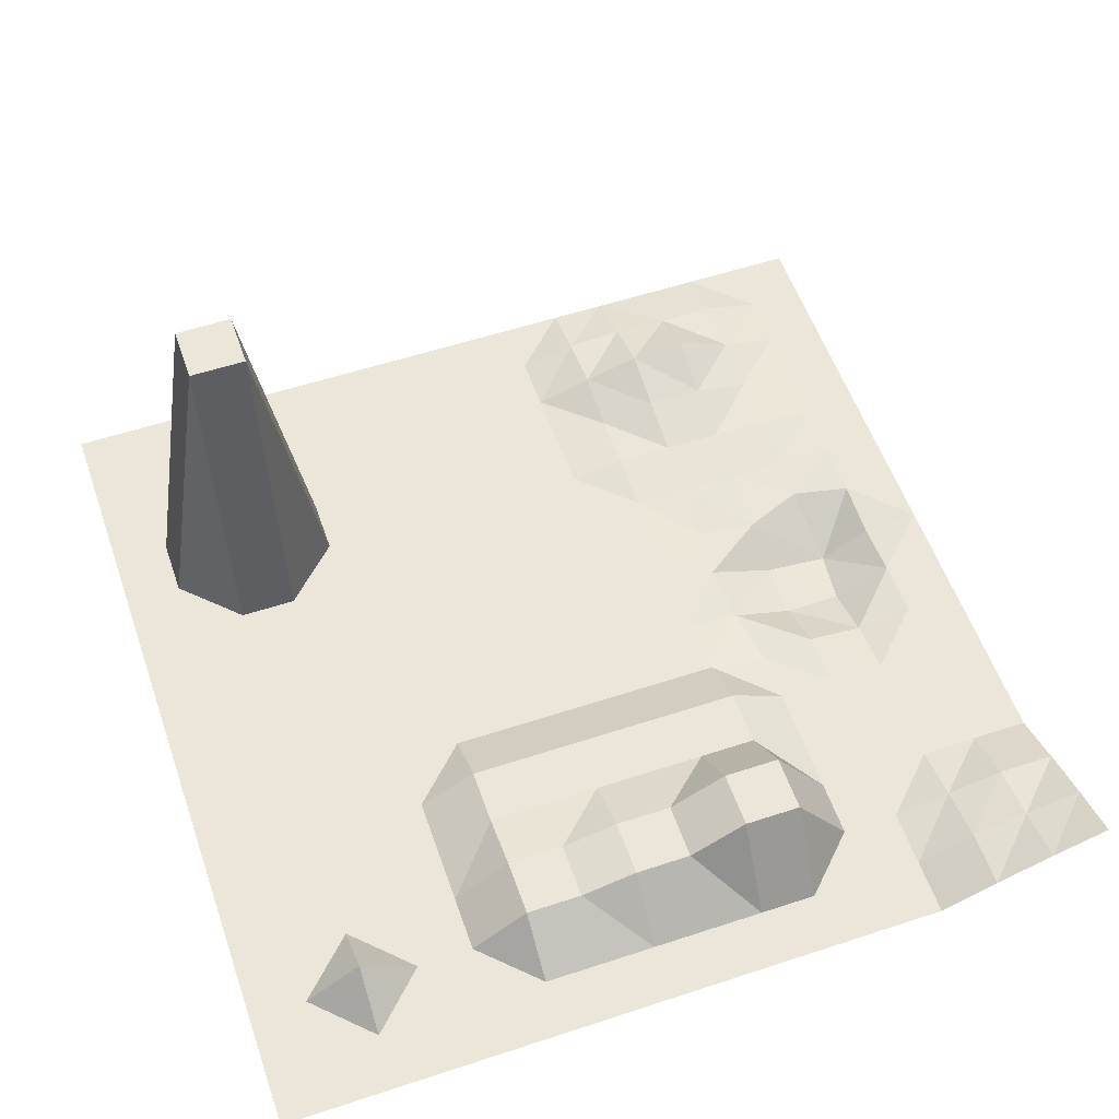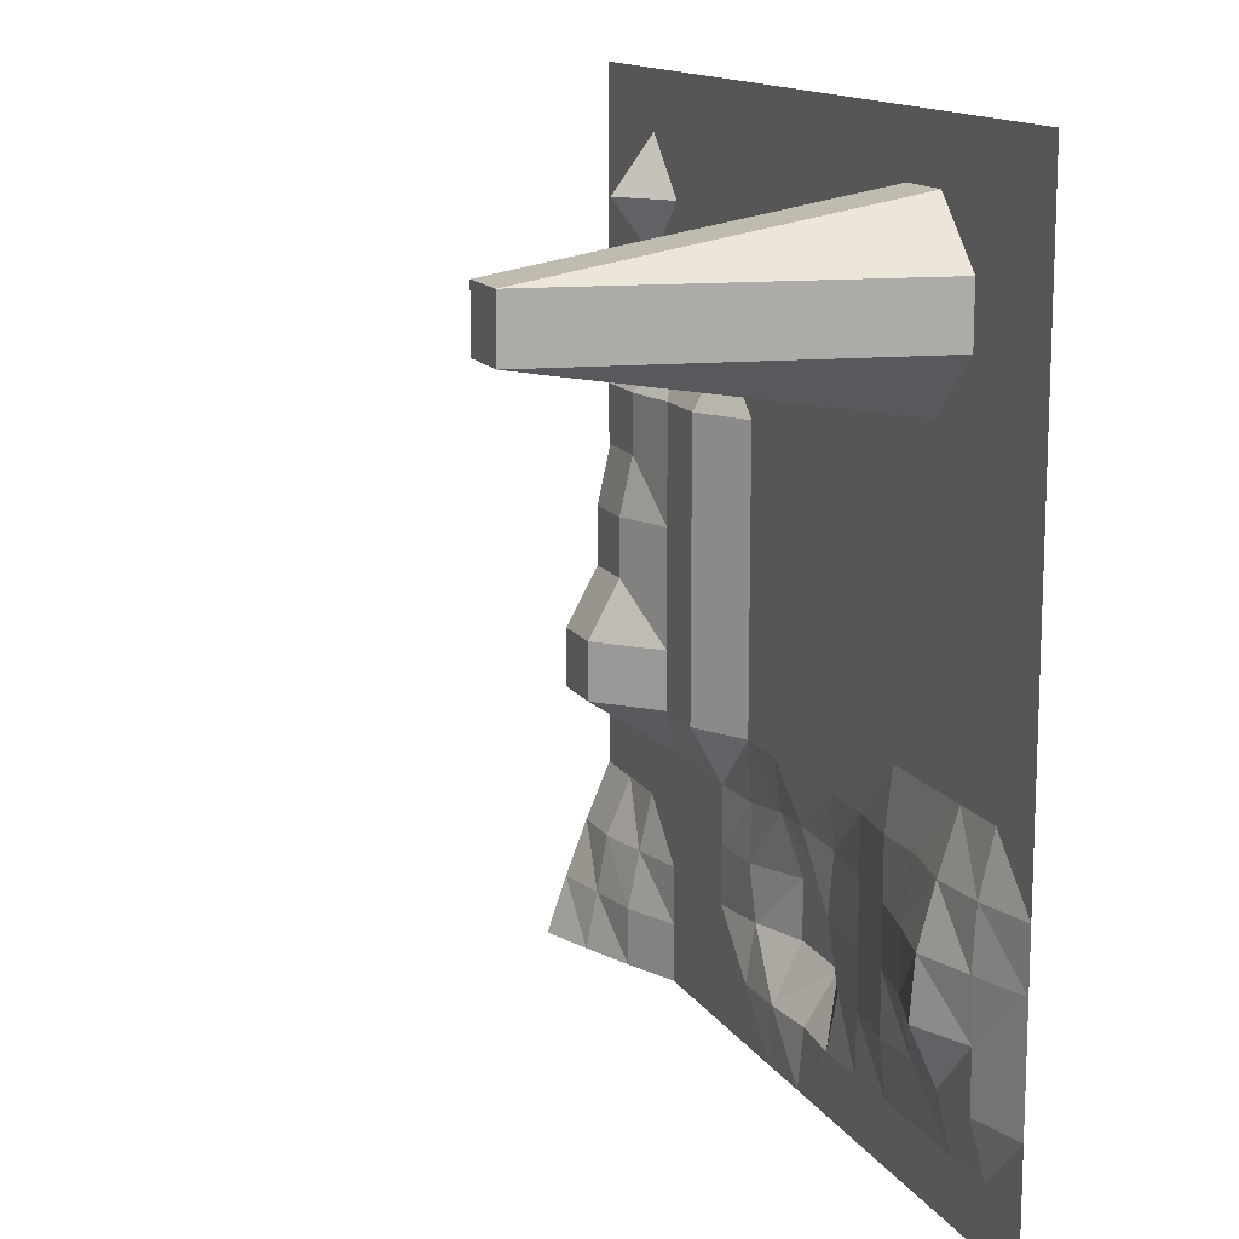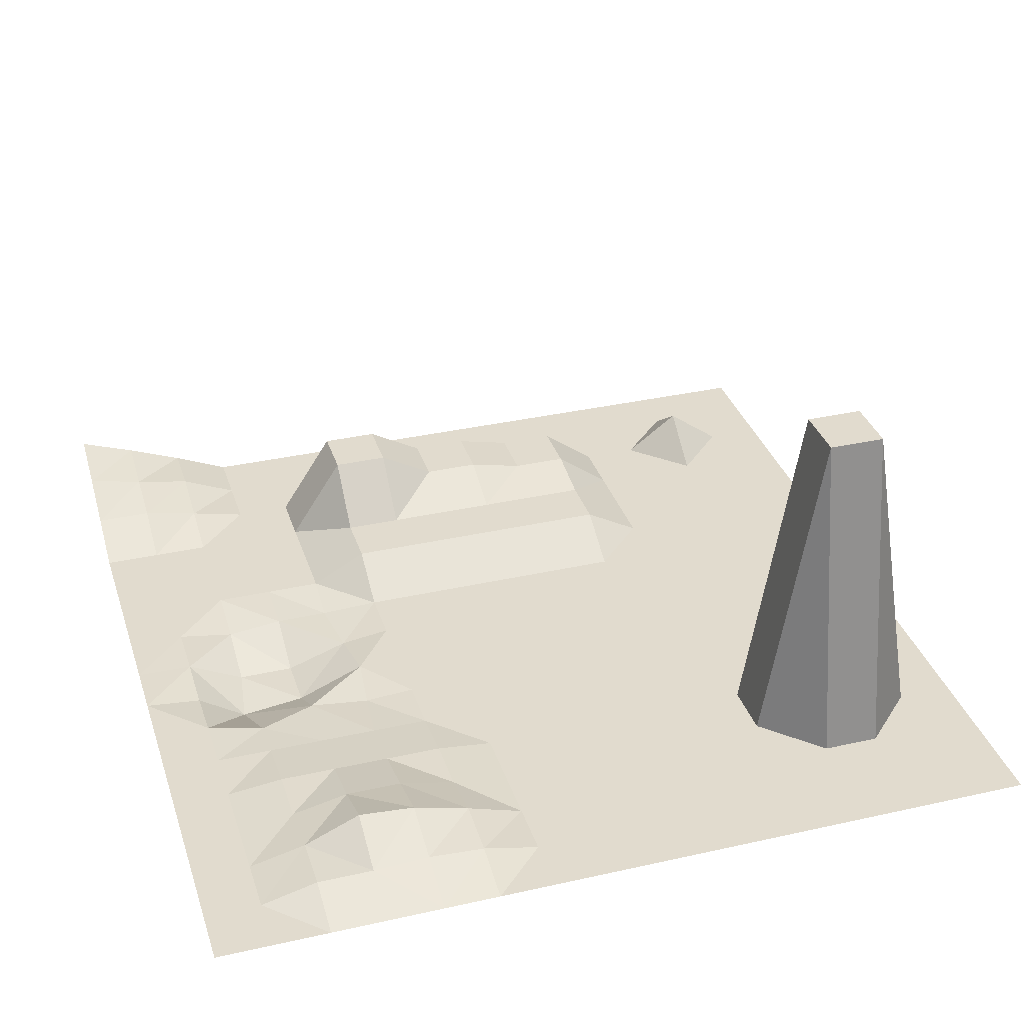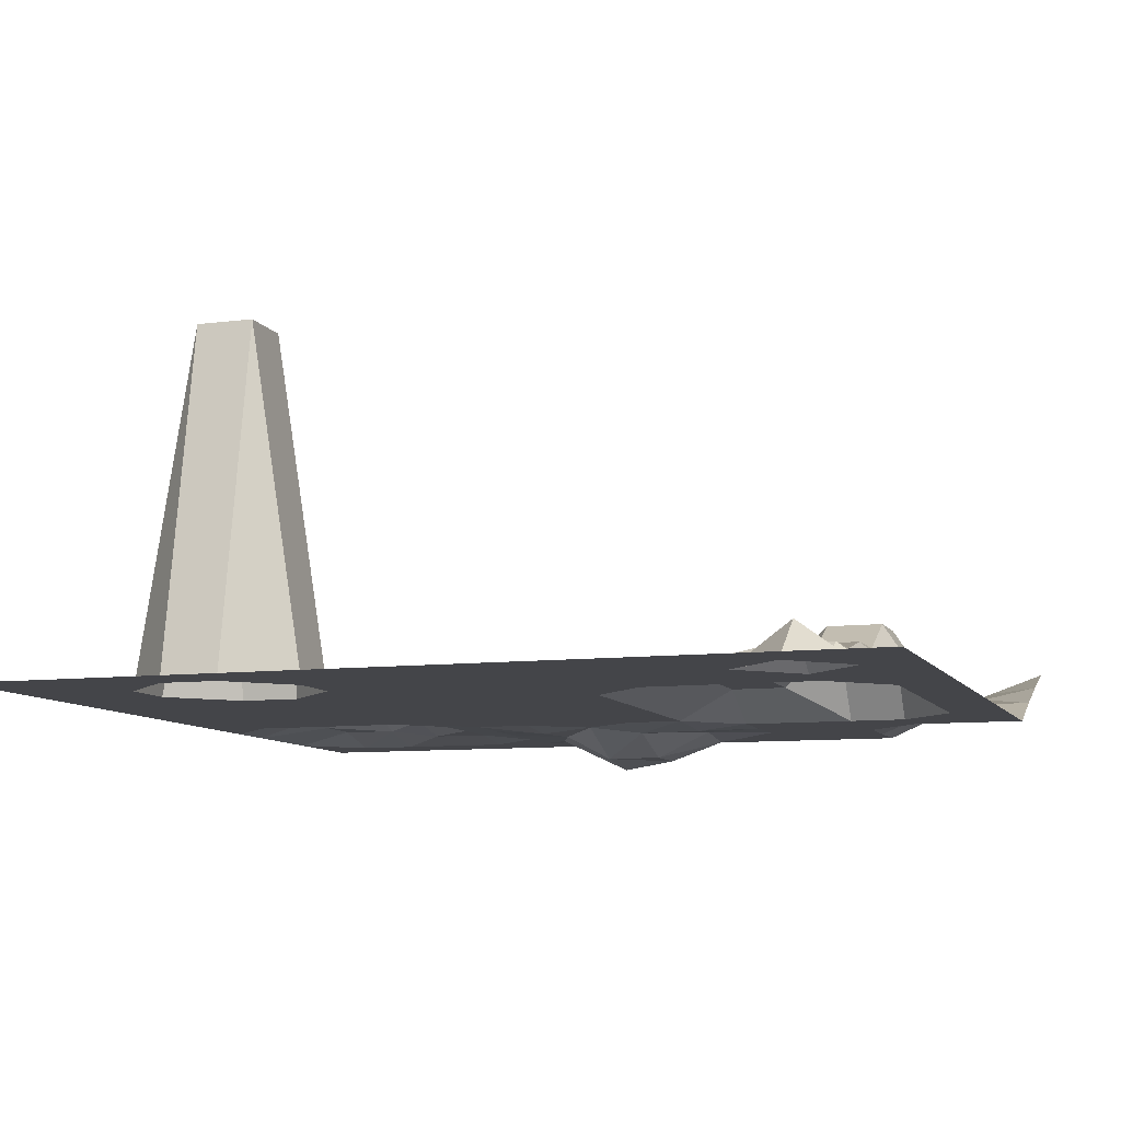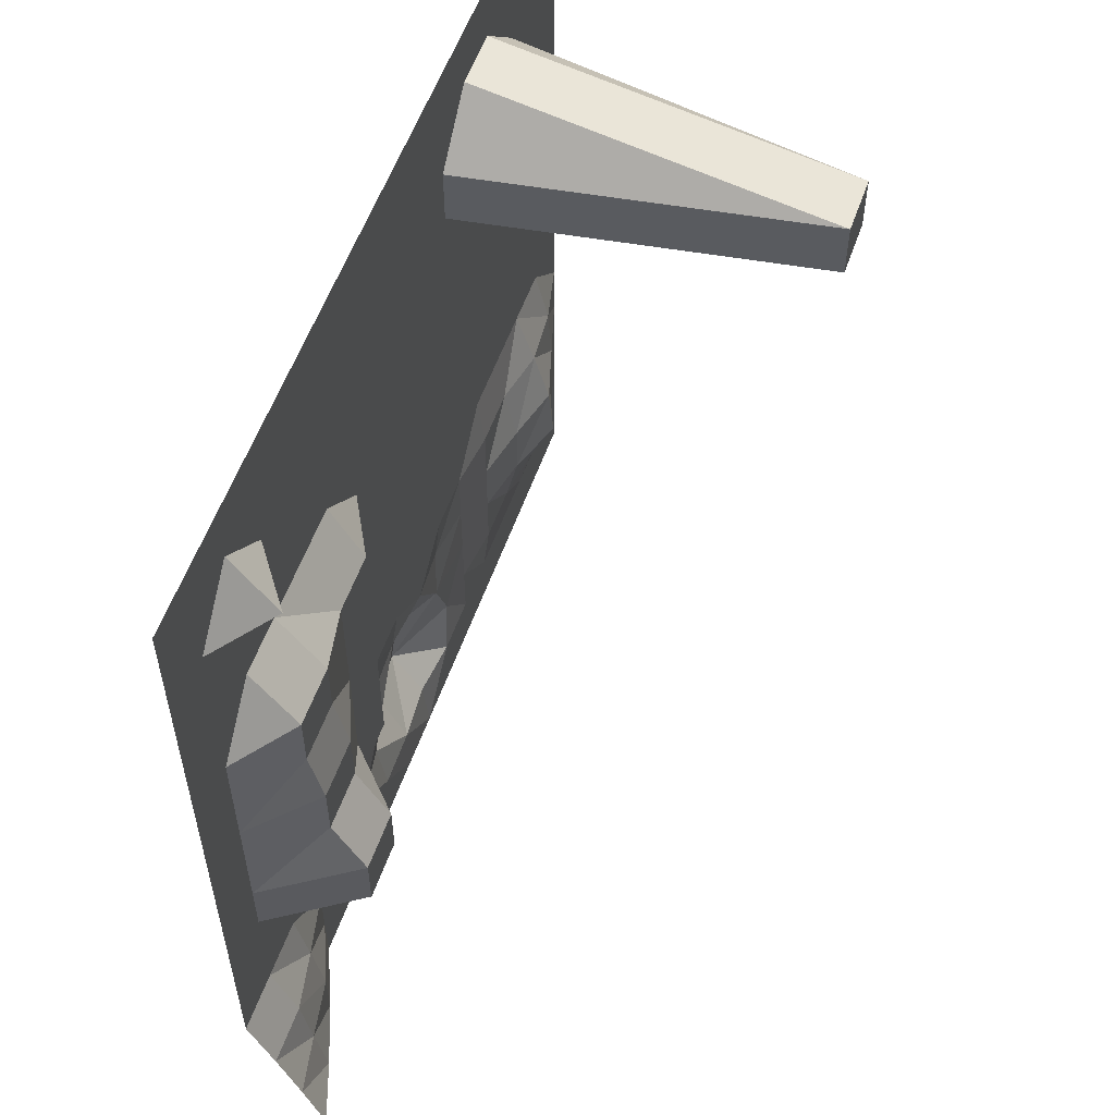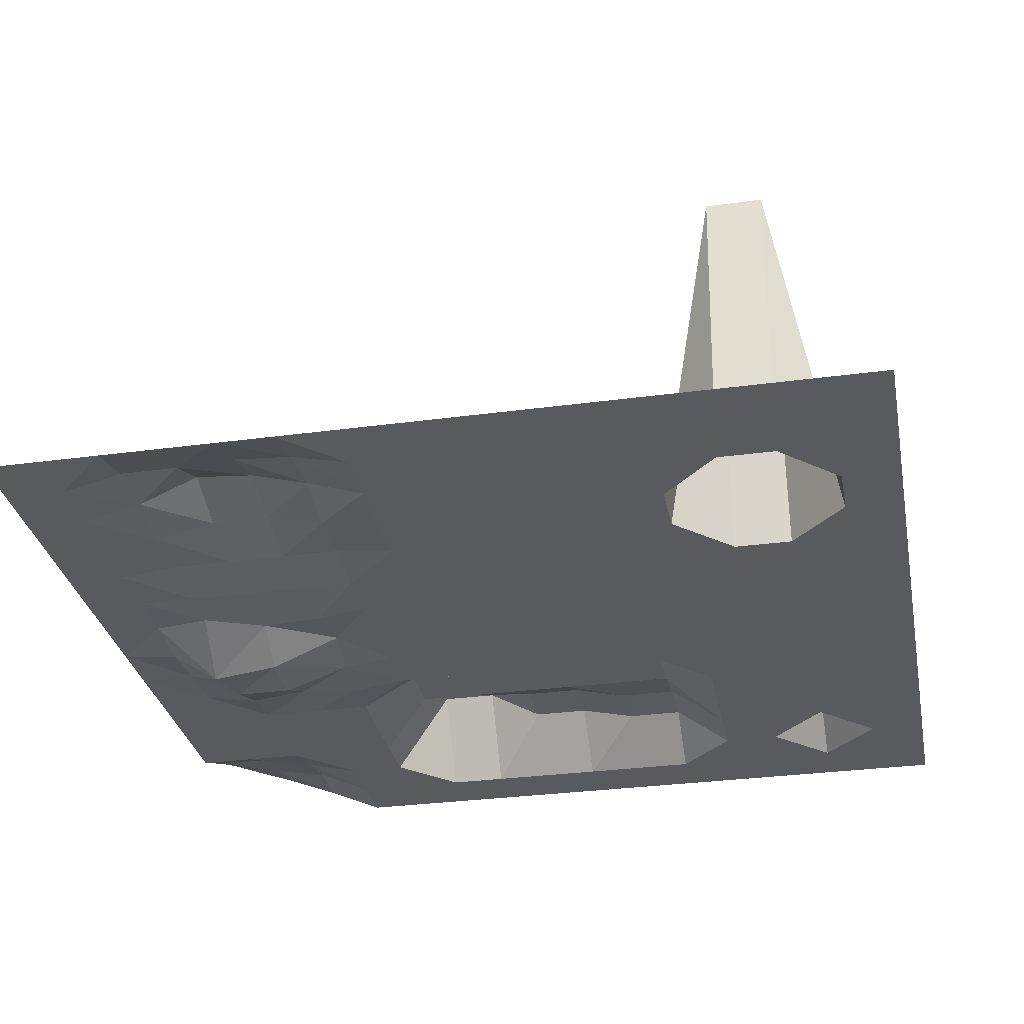
<metadata>
{"format":"obj","ext":"obj","renderer":"f3d","projection":"perspective","resolution":1024,"background":"white","views":[{"elev":55.7,"azim":70.9,"up":"+Y"},{"elev":13.8,"azim":-111.1,"up":"+Z"},{"elev":33.8,"azim":-107.0,"up":"+Y"},{"elev":-9.0,"azim":18.5,"up":"+Y"},{"elev":56.5,"azim":109.4,"up":"+Z"},{"elev":-31.0,"azim":-79.0,"up":"+Y"}]}
</metadata>
<code>
o Grid.001
v -50 0 -50
v -50 0 -43.33
v -50 0 -36.67
v -50 0 -30
v -50 0 -23.33
v -50 0 -16.67
v -50 0 -10
v -50 0 -3.333
v -50 0 3.333
v -50 0 10
v -50 0 16.67
v -50 0 23.33
v -50 0 30
v -50 0 36.67
v -50 0 43.33
v -50 0 50
v -43.33 0 -50
v -43.33 0 -43.33
v -43.33 1.716 -36.67
v -43.33 1.716 -30
v -43.33 2.011 -23.33
v -43.33 1.567 -16.67
v -43.33 0 -10
v -43.33 0 -3.333
v -43.33 0 3.333
v -43.33 0 10
v -43.33 0 16.67
v -43.33 0 23.33
v -43.33 0 30
v -43.33 0 36.67
v -43.33 0 43.33
v -43.33 0 50
v -36.67 0 -50
v -36.67 0 -43.33
v -36.67 1.605 -36.67
v -36.67 4.567 -30
v -36.67 4.011 -23.33
v -36.67 2.162 -16.67
v -36.67 0 -10
v -36.67 0 -3.333
v -36.67 0 3.333
v -36.67 0 10
v -36.67 0 16.67
v -36.67 0 23.33
v -36.67 0 30
v -36.67 0 36.67
v -36.67 0 43.33
v -36.67 0 50
v -30 0 -50
v -30 0 -43.33
v -30 0.7662 -36.67
v -30 2.232 -30
v -30 2.232 -23.33
v -30 0.7662 -16.67
v -30 0 -10
v -30 0 -3.333
v -30 0 3.333
v -30 0 10
v -30 0 16.67
v -30 0 23.33
v -30 40.47 30
v -30 40.47 36.67
v -30 0 43.33
v -30 0 50
v -23.33 0 -50
v -23.33 0 -43.33
v -23.33 0.7662 -36.67
v -23.33 0.7662 -30
v -23.33 0.7662 -23.33
v -23.33 0.7662 -16.67
v -23.33 0 -10
v -23.33 0 -3.333
v -23.33 0 3.333
v -23.33 0 10
v -23.33 0 16.67
v -23.33 0 23.33
v -23.33 40.47 30
v -23.33 40.47 36.67
v -23.33 0 43.33
v -23.33 0 50
v -16.67 0 -50
v -16.67 0 -43.33
v -16.67 0 -36.67
v -16.67 0 -30
v -16.67 0 -23.33
v -16.67 0 -16.67
v -16.67 0 -10
v -16.67 0 -3.333
v -16.67 0 3.333
v -16.67 0 10
v -16.67 0 16.67
v -16.67 0 23.33
v -16.67 0 30
v -16.67 0 36.67
v -16.67 0 43.33
v -16.67 0 50
v -10 0 -50
v -10 0 -43.33
v -11.67 -0.374 -36.67
v -8.93 -0.4208 -29.68
v -9.827 -0.5742 -22.61
v -10 0 -16.67
v -10 0 -10
v -10 0 -3.333
v -10 0 3.333
v -10 0 10
v -10 0 16.67
v -10 0 23.33
v -10 0 30
v -10 0 36.67
v -10 0 43.33
v -10 0 50
v -3.333 0 -50
v -3.333 -0.6627 -43.33
v -3.333 -4.373 -37.64
v -3.333 -3.404 -30
v -3.333 0 -21.91
v -3.333 0 -16.67
v -3.333 0 -10
v -3.333 0 -3.333
v -3.333 0 3.333
v -3.333 0 10
v -3.333 0 16.67
v -3.333 0 23.33
v -3.333 0 30
v -3.333 0 36.67
v -3.333 0 43.33
v -3.333 0 50
v 3.333 0 -50
v 3.333 -0.0982 -43.33
v 3.333 -3.404 -36.67
v 3.333 -3.404 -30
v 3.333 -0.8276 -22.62
v 3.333 0 -16.67
v 3.333 0 -10
v 3.333 0 -3.333
v 3.333 0 3.333
v 3.333 0 10
v 3.333 0 16.67
v 3.333 0 23.33
v 3.333 0 30
v 3.333 0 36.67
v 3.333 0 43.33
v 3.333 0 50
v 10 0 -50
v 10 0 -43.33
v 10 -1.072 -36.67
v 10 -0.2975 -30
v 10.54 -0.6812 -23.59
v 10 0 -16.67
v 10 0 -10
v 10 0 -3.333
v 10 0 3.333
v 10 0 10
v 10 0 16.67
v 10 0 23.33
v 10 0 30
v 10 0 36.67
v 10 0 43.33
v 10 0 50
v 16.67 0 -50
v 16.67 0 -43.33
v 16.67 0 -36.67
v 16.67 0 -30
v 16.67 0 -23.33
v 16.67 3.692 -16.67
v 16.67 3.692 -10
v 16.67 3.692 -3.333
v 16.67 3.692 3.333
v 16.67 3.692 10
v 16.67 3.692 16.67
v 16.67 0 23.33
v 16.67 0 30
v 16.67 0 36.67
v 16.67 0 43.33
v 16.67 0 50
v 23.33 0 -50
v 23.33 0 -43.33
v 23.33 0 -36.67
v 23.33 0 -30
v 23.33 0 -23.33
v 23.33 3.692 -16.67
v 23.33 3.692 -10
v 23.33 3.692 -3.333
v 23.33 3.692 3.333
v 23.33 3.692 10
v 23.33 3.692 16.67
v 23.33 0 23.33
v 23.33 0 30
v 23.33 0 36.67
v 23.33 0 43.33
v 23.33 0 50
v 30 0 -50
v 30 0 -43.33
v 30 0 -36.67
v 30 0 -30
v 30 0 -23.33
v 30 10.12 -16.67
v 30 10.12 -10
v 30 6.46 -3.333
v 30 6.46 3.333
v 30 4.971 10
v 30 4.971 16.67
v 30 0 23.33
v 30 0 30
v 30 0 36.67
v 30 0 43.33
v 30 0 50
v 36.67 2.859 -50
v 36.67 2.859 -43.33
v 36.67 1.504 -36.67
v 36.67 0 -30
v 36.67 0 -23.33
v 36.67 10.12 -16.67
v 36.67 10.12 -10
v 36.67 6.46 -3.333
v 36.67 6.46 3.333
v 36.67 4.971 10
v 36.67 4.971 16.67
v 36.67 0 23.33
v 36.67 0 30
v 36.67 4.903 36.67
v 36.67 0 43.33
v 36.67 0 50
v 43.33 5.43 -50
v 43.33 4.075 -43.33
v 43.33 2.859 -36.67
v 43.33 0 -30
v 43.33 0 -23.33
v 43.33 0 -16.67
v 43.33 0 -10
v 43.33 0 -3.333
v 43.33 0 3.333
v 43.33 0 10
v 43.33 0 16.67
v 43.33 0 23.33
v 43.33 0 30
v 43.33 0 36.67
v 43.33 0 43.33
v 43.33 0 50
v 50 7.763 -50
v 50 5.43 -43.33
v 50 2.859 -36.67
v 50 0 -30
v 50 0 -23.33
v 50 0 -16.67
v 50 0 -10
v 50 0 -3.333
v 50 0 3.333
v 50 0 10
v 50 0 16.67
v 50 0 23.33
v 50 0 30
v 50 0 36.67
v 50 0 43.33
v 50 0 50
f 2 17 1
f 3 18 2
f 4 19 3
f 5 20 4
f 5 22 21
f 6 23 22
f 8 23 7
f 9 24 8
f 10 25 9
f 12 27 11
f 13 28 12
f 14 29 13
f 15 30 14
f 16 31 15
f 18 33 17
f 18 35 34
f 20 35 19
f 20 37 36
f 21 38 37
f 22 39 38
f 24 39 23
f 25 40 24
f 26 41 25
f 28 43 27
f 29 44 28
f 30 45 29
f 31 46 30
f 32 47 31
f 34 49 33
f 34 51 50
f 35 52 51
f 37 52 36
f 38 53 37
f 39 54 38
f 40 55 39
f 41 56 40
f 42 57 41
f 44 59 43
f 48 63 47
f 50 65 49
f 51 66 50
f 51 68 67
f 53 68 52
f 54 69 53
f 55 70 54
f 58 73 57
f 60 75 59
f 62 77 61
f 64 79 63
f 66 81 65
f 66 83 82
f 68 83 67
f 69 84 68
f 70 85 69
f 71 86 70
f 74 89 73
f 76 91 75
f 80 95 79
f 82 97 81
f 82 99 98
f 84 99 83
f 85 100 84
f 86 101 85
f 87 102 86
f 88 103 87
f 89 104 88
f 90 105 89
f 92 107 91
f 93 108 92
f 94 109 93
f 95 110 94
f 96 111 95
f 110 125 109
f 111 126 110
f 112 127 111
f 113 130 129
f 115 130 114
f 116 131 115
f 116 133 132
f 117 134 133
f 119 134 118
f 120 135 119
f 121 136 120
f 122 137 121
f 126 141 125
f 127 142 126
f 128 143 127
f 129 146 145
f 130 147 146
f 132 147 131
f 133 148 132
f 133 150 149
f 135 150 134
f 136 151 135
f 137 152 136
f 138 153 137
f 140 155 139
f 141 156 140
f 142 157 141
f 143 158 142
f 144 159 143
f 146 161 145
f 146 163 162
f 148 163 147
f 149 164 148
f 150 165 149
f 151 166 150
f 152 167 151
f 153 168 152
f 154 169 153
f 155 172 171
f 157 172 156
f 158 173 157
f 159 174 158
f 160 175 159
f 162 177 161
f 165 180 164
f 166 181 165
f 167 182 166
f 168 183 167
f 172 187 171
f 173 188 172
f 174 189 173
f 175 190 174
f 176 191 175
f 178 193 177
f 181 196 180
f 182 197 181
f 183 198 182
f 183 200 199
f 187 204 203
f 189 204 188
f 190 205 189
f 191 206 190
f 192 207 191
f 194 209 193
f 194 211 210
f 195 212 211
f 197 212 196
f 198 213 197
f 199 214 198
f 200 215 199
f 201 216 200
f 202 217 201
f 204 219 203
f 205 220 204
f 206 221 205
f 206 223 222
f 208 223 207
f 209 226 225
f 210 227 226
f 211 228 227
f 213 228 212
f 213 230 229
f 215 230 214
f 216 231 215
f 217 232 216
f 218 233 217
f 220 235 219
f 221 236 220
f 221 238 237
f 223 238 222
f 224 239 223
f 225 242 241
f 226 243 242
f 228 243 227
f 229 244 228
f 230 245 229
f 231 246 230
f 232 247 231
f 233 248 232
f 234 249 233
f 236 251 235
f 237 252 236
f 238 253 237
f 239 254 238
f 240 255 239
f 2 18 17
f 3 19 18
f 4 20 19
f 5 21 20
f 5 6 22
f 6 7 23
f 8 24 23
f 9 25 24
f 10 26 25
f 12 28 27
f 13 29 28
f 14 30 29
f 15 31 30
f 16 32 31
f 18 34 33
f 18 19 35
f 20 36 35
f 20 21 37
f 21 22 38
f 22 23 39
f 24 40 39
f 25 41 40
f 26 42 41
f 28 44 43
f 29 45 44
f 30 46 45
f 31 47 46
f 32 48 47
f 34 50 49
f 34 35 51
f 35 36 52
f 37 53 52
f 38 54 53
f 39 55 54
f 40 56 55
f 41 57 56
f 42 58 57
f 44 60 59
f 48 64 63
f 50 66 65
f 51 67 66
f 51 52 68
f 53 69 68
f 54 70 69
f 55 71 70
f 58 74 73
f 60 76 75
f 62 78 77
f 64 80 79
f 66 82 81
f 66 67 83
f 68 84 83
f 69 85 84
f 70 86 85
f 71 87 86
f 74 90 89
f 76 92 91
f 80 96 95
f 82 98 97
f 82 83 99
f 84 100 99
f 85 101 100
f 86 102 101
f 87 103 102
f 88 104 103
f 89 105 104
f 90 106 105
f 92 108 107
f 93 109 108
f 94 110 109
f 95 111 110
f 96 112 111
f 110 126 125
f 111 127 126
f 112 128 127
f 113 114 130
f 115 131 130
f 116 132 131
f 116 117 133
f 117 118 134
f 119 135 134
f 120 136 135
f 121 137 136
f 122 138 137
f 126 142 141
f 127 143 142
f 128 144 143
f 129 130 146
f 130 131 147
f 132 148 147
f 133 149 148
f 133 134 150
f 135 151 150
f 136 152 151
f 137 153 152
f 138 154 153
f 140 156 155
f 141 157 156
f 142 158 157
f 143 159 158
f 144 160 159
f 146 162 161
f 146 147 163
f 148 164 163
f 149 165 164
f 150 166 165
f 151 167 166
f 152 168 167
f 153 169 168
f 154 170 169
f 155 156 172
f 157 173 172
f 158 174 173
f 159 175 174
f 160 176 175
f 162 178 177
f 165 181 180
f 166 182 181
f 167 183 182
f 168 184 183
f 172 188 187
f 173 189 188
f 174 190 189
f 175 191 190
f 176 192 191
f 178 194 193
f 181 197 196
f 182 198 197
f 183 199 198
f 183 184 200
f 187 188 204
f 189 205 204
f 190 206 205
f 191 207 206
f 192 208 207
f 194 210 209
f 194 195 211
f 195 196 212
f 197 213 212
f 198 214 213
f 199 215 214
f 200 216 215
f 201 217 216
f 202 218 217
f 204 220 219
f 205 221 220
f 206 222 221
f 206 207 223
f 208 224 223
f 209 210 226
f 210 211 227
f 211 212 228
f 213 229 228
f 213 214 230
f 215 231 230
f 216 232 231
f 217 233 232
f 218 234 233
f 220 236 235
f 221 237 236
f 221 222 238
f 223 239 238
f 224 240 239
f 225 226 242
f 226 227 243
f 228 244 243
f 229 245 244
f 230 246 245
f 231 247 246
f 232 248 247
f 233 249 248
f 234 250 249
f 236 252 251
f 237 253 252
f 238 254 253
f 239 255 254
f 240 256 255
f 45 60 44
f 46 61 45
f 46 63 62
f 61 76 60
f 63 78 62
f 76 93 92
f 78 93 77
f 79 94 78
f 45 61 60
f 46 62 61
f 46 47 63
f 61 77 76
f 63 79 78
f 76 77 93
f 78 94 93
f 79 95 94
f 56 71 55
f 57 72 56
f 72 87 71
f 73 88 72
f 108 123 107
f 109 124 108
f 124 139 123
f 125 140 124
f 163 178 162
f 164 179 163
f 169 184 168
f 170 185 169
f 179 194 178
f 180 195 179
f 185 200 184
f 185 202 201
f 56 72 71
f 57 73 72
f 72 88 87
f 73 89 88
f 108 124 123
f 109 125 124
f 124 140 139
f 125 141 140
f 163 179 178
f 164 180 179
f 169 185 184
f 170 186 185
f 179 195 194
f 180 196 195
f 185 201 200
f 185 186 202
f 11 26 10
f 27 42 26
f 43 58 42
f 59 74 58
f 75 90 74
f 91 106 90
f 98 113 97
f 98 115 114
f 100 115 99
f 100 117 116
f 102 117 101
f 103 118 102
f 104 119 103
f 105 120 104
f 106 121 105
f 107 122 106
f 123 138 122
f 139 154 138
f 155 170 154
f 171 186 170
f 187 202 186
f 203 218 202
f 219 234 218
f 235 250 234
f 11 27 26
f 27 43 42
f 43 59 58
f 59 75 74
f 75 91 90
f 91 107 106
f 98 114 113
f 98 99 115
f 100 116 115
f 100 101 117
f 102 118 117
f 103 119 118
f 104 120 119
f 105 121 120
f 106 122 121
f 107 123 122
f 123 139 138
f 139 155 154
f 155 171 170
f 171 187 186
f 187 203 202
f 203 219 218
f 219 235 234
f 235 251 250

</code>
